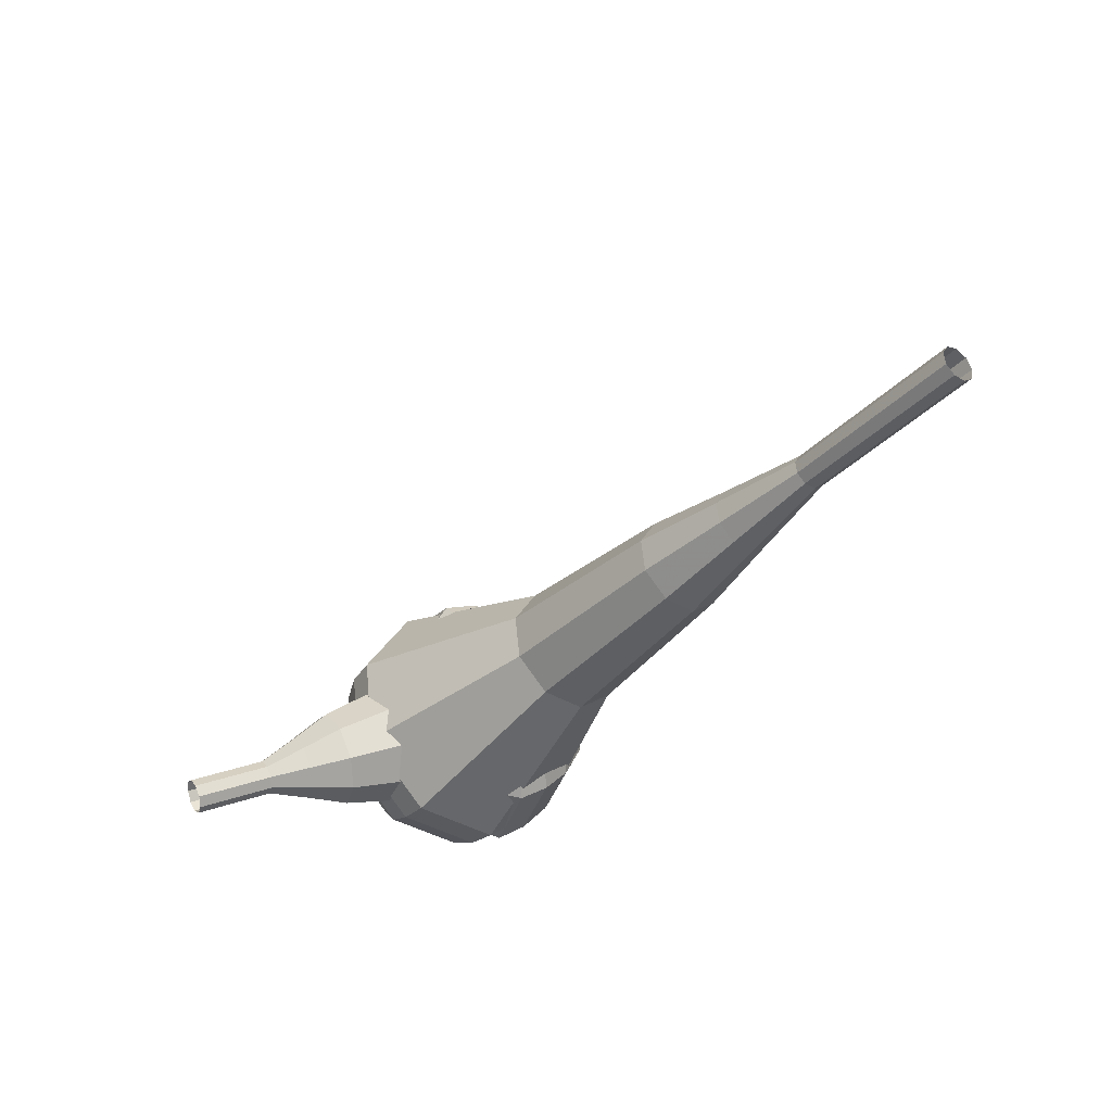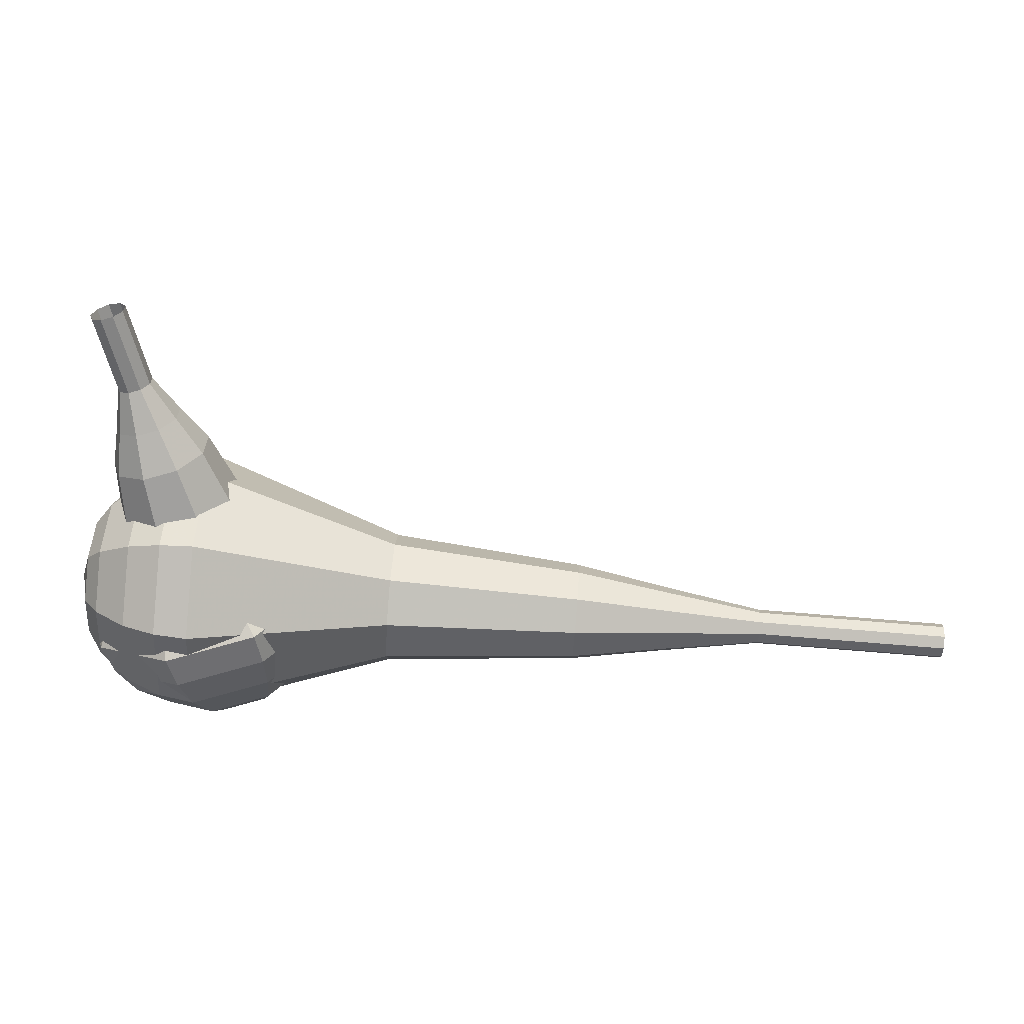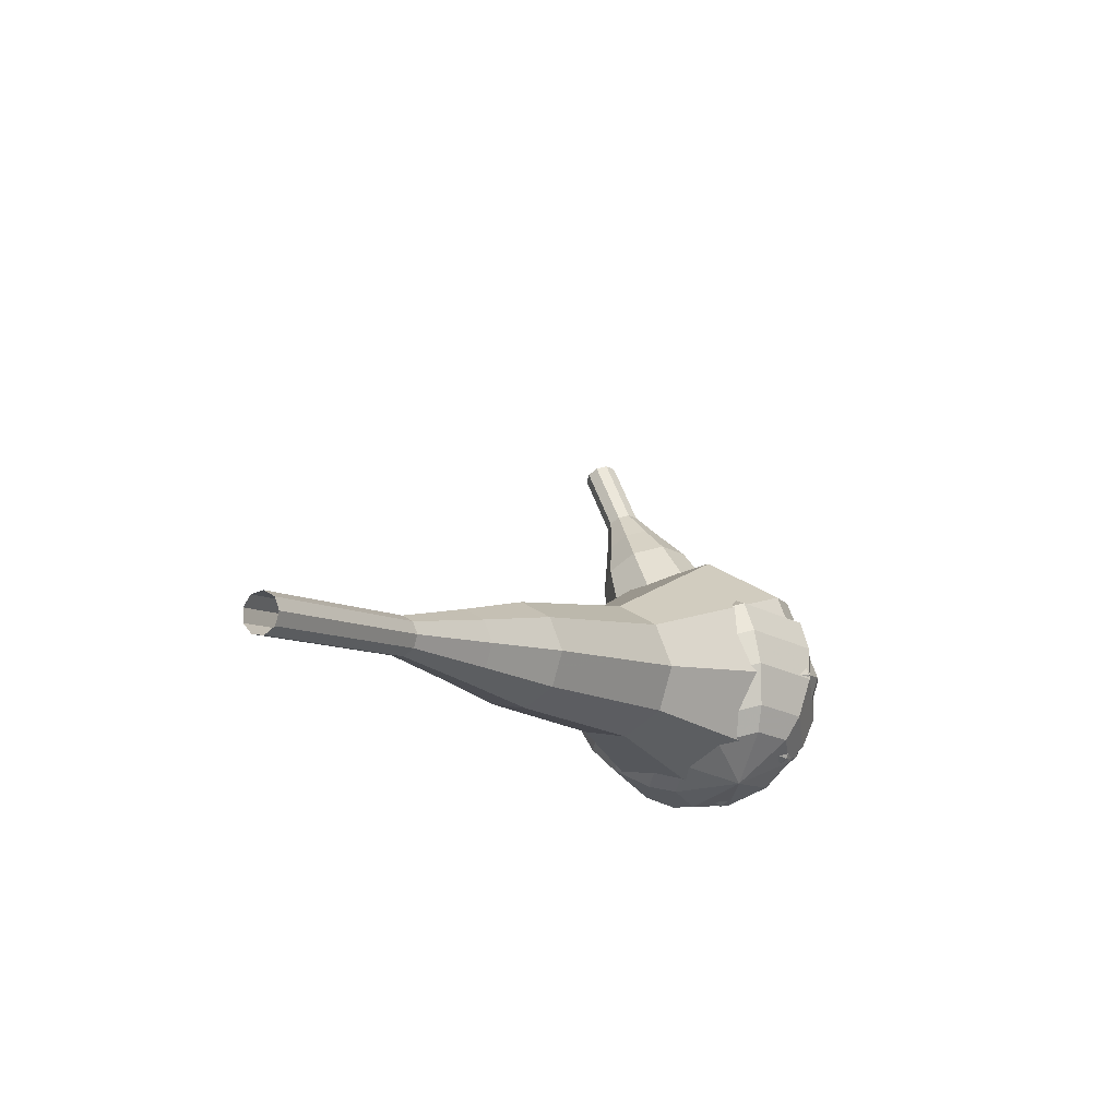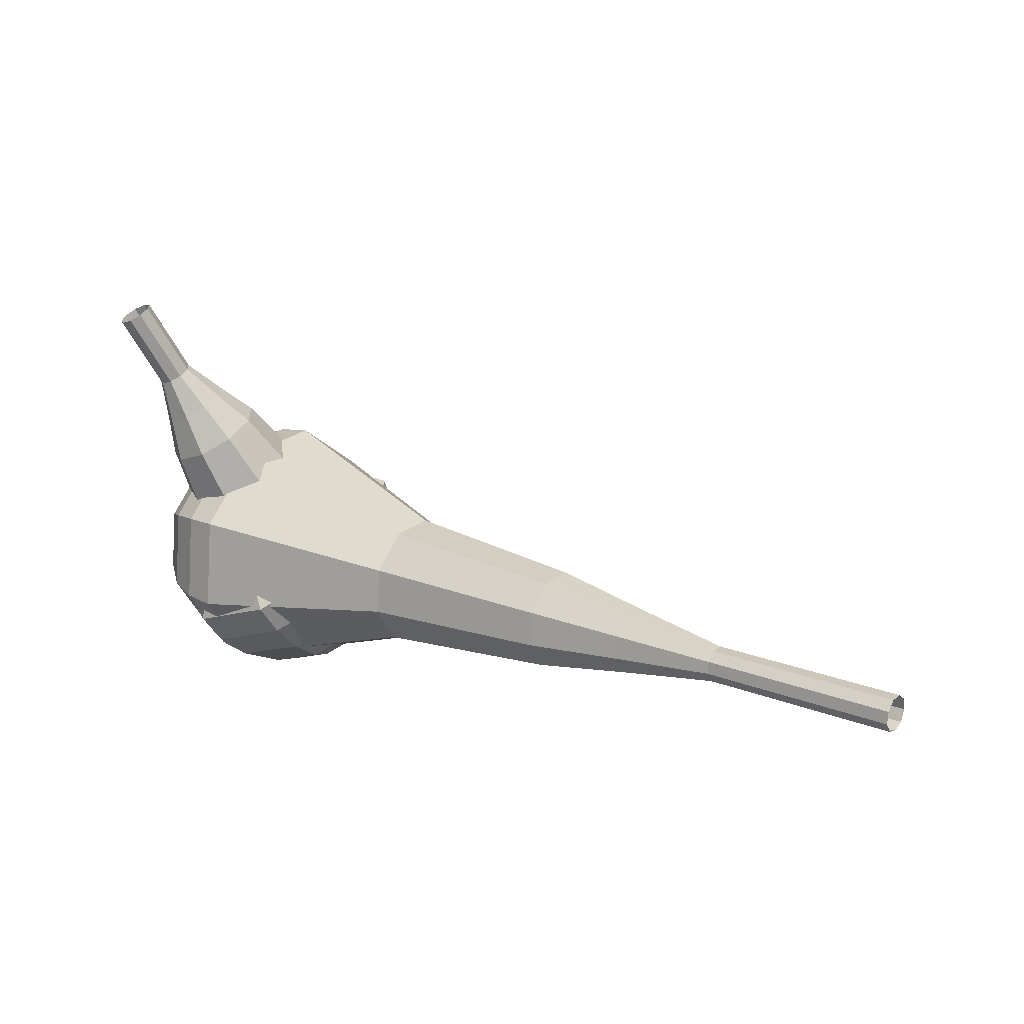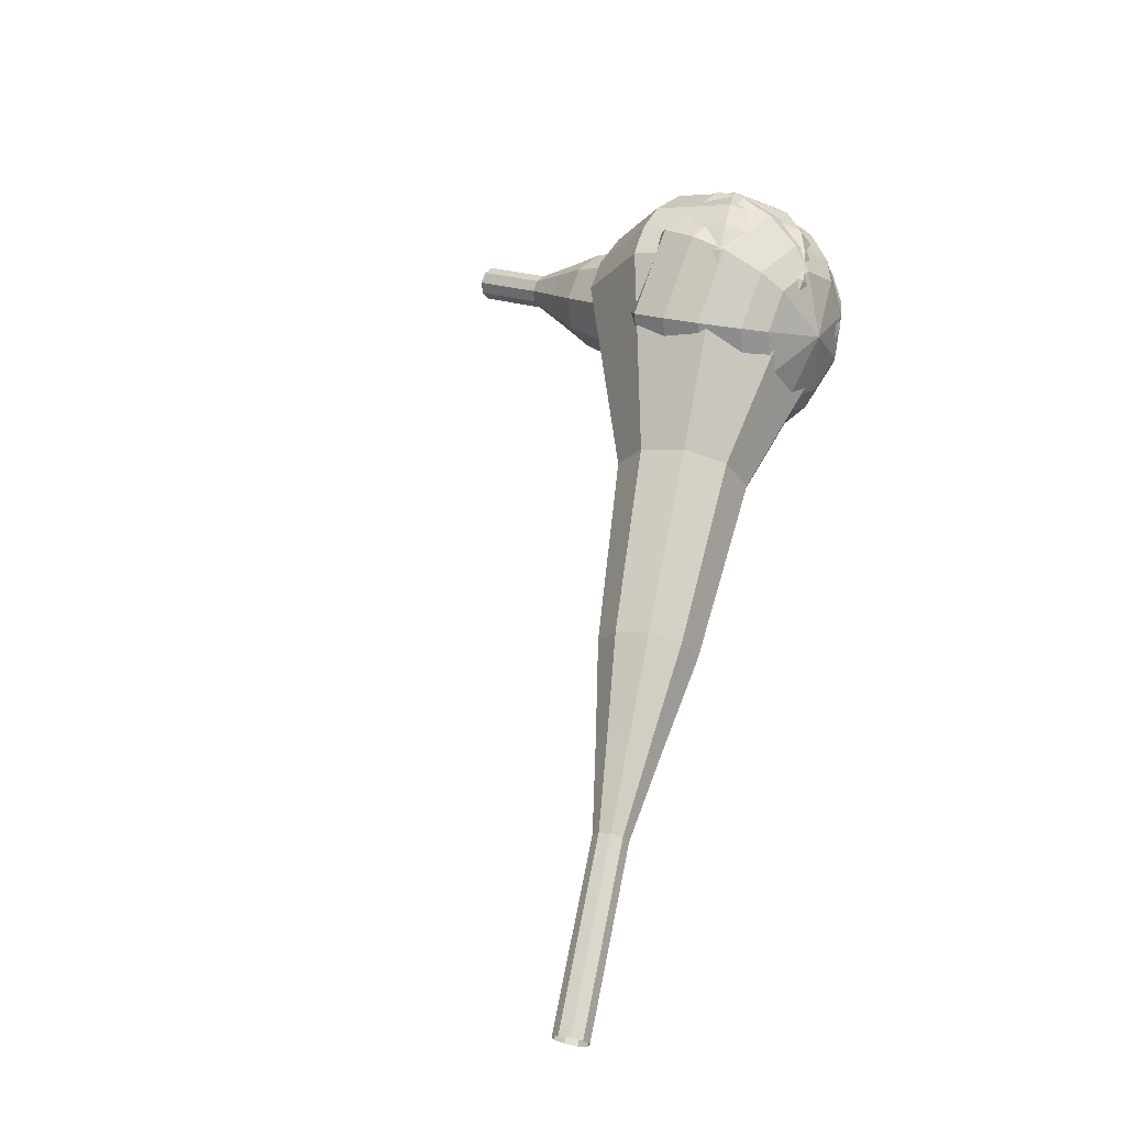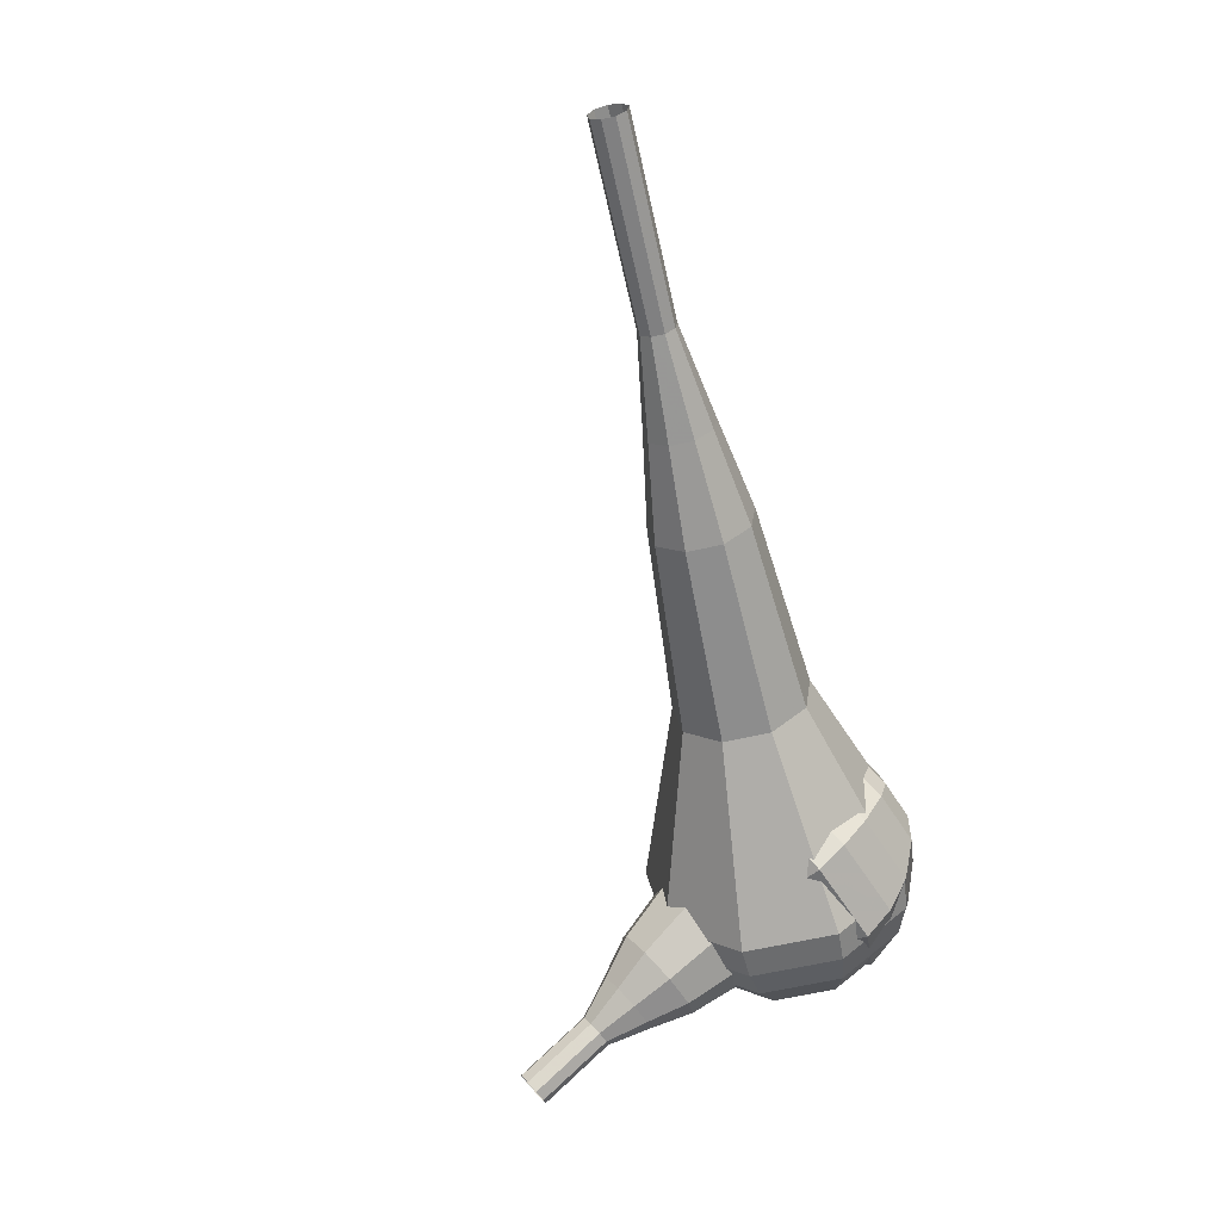
<metadata>
{"format":"obj","ext":"obj","renderer":"f3d","projection":"perspective","resolution":1024,"background":"white","views":[{"elev":-40.6,"azim":58.0,"up":"+Y"},{"elev":2.0,"azim":-3.6,"up":"+Z"},{"elev":-13.4,"azim":115.2,"up":"+Z"},{"elev":11.4,"azim":32.4,"up":"+Z"},{"elev":61.6,"azim":105.9,"up":"+Y"},{"elev":-64.1,"azim":107.0,"up":"+Y"}]}
</metadata>
<code>
g tube1
v 167.8 139.8 188.2
v 167.8 139.6 187.5
v 167.7 139 187.2
v 167.7 138.3 187.3
v 167.7 137.8 187.8
v 167.7 137.8 188.5
v 167.8 138.3 189
v 167.9 139 189.1
v 167.9 139.5 188.8
v 167.8 139.8 188.2
v 162.5 140.2 188.6
v 162.4 140 187.9
v 162.4 139.4 187.6
v 162.3 138.7 187.7
v 162.3 138.3 188.2
v 162.4 138.2 188.9
v 162.5 138.7 189.4
v 162.5 139.4 189.6
v 162.5 139.9 189.2
v 162.5 140.2 188.6
v 157.2 140.6 189
v 157.1 140.4 188.4
v 157 139.8 188
v 157 139.1 188.1
v 157 138.7 188.7
v 157 138.6 189.3
v 157.1 139.1 189.9
v 157.2 139.8 190
v 157.2 140.3 189.6
v 157.2 140.6 189
v 151.9 141.9 189.4
v 151.7 141.4 188.2
v 151.6 140.3 187.6
v 151.5 139.1 187.8
v 151.6 138.2 188.8
v 151.7 138.2 190.1
v 151.8 139 191
v 151.9 140.3 191.3
v 151.9 141.4 190.6
v 151.9 141.9 189.4
v 146.6 143.2 189.8
v 146.4 142.6 188
v 146.2 140.9 187.1
v 146.1 139 187.4
v 146.1 137.8 188.9
v 146.3 137.8 190.8
v 146.5 139 192.3
v 146.6 140.9 192.6
v 146.7 142.5 191.6
v 146.6 143.2 189.8
v 136 144.9 190.7
v 135.7 144.1 188.3
v 135.5 141.9 187
v 135.3 139.3 187.4
v 135.3 137.7 189.4
v 135.5 137.7 191.9
v 135.8 139.3 193.9
v 136 141.8 194.3
v 136.1 144 193.1
v 136 144.9 190.7
v 125.6 149.5 191.5
v 125.1 147.8 186.7
v 124.5 143.3 184.1
v 124.2 138.3 185
v 124.3 135 188.9
v 124.7 135 194.1
v 125.2 138.2 198
v 125.7 143.3 198.9
v 125.8 147.7 196.3
v 125.6 149.5 191.5
v 123.7 149.4 191.6
v 123.2 147.7 187
v 122.7 143.4 184.5
v 122.4 138.6 185.4
v 122.4 135.3 189.2
v 122.8 135.3 194.1
v 123.4 138.5 197.9
v 123.8 143.4 198.8
v 123.9 147.7 196.3
v 123.7 149.4 191.6
v 121.8 148.8 191.8
v 121.3 147.3 187.6
v 120.9 143.4 185.4
v 120.6 139.1 186.2
v 120.6 136.2 189.6
v 121 136.2 194
v 121.5 139 197.4
v 121.9 143.4 198.2
v 122 147.2 196
v 121.8 148.8 191.8
v 119.8 147.4 191.9
v 119.4 146.2 188.8
v 119.1 143.3 187.1
v 118.9 140 187.7
v 118.9 137.8 190.2
v 119.2 137.8 193.6
v 119.6 139.9 196.2
v 119.9 143.3 196.8
v 119.9 146.2 195.1
v 119.8 147.4 191.9
v 118.7 146.1 192
v 118.5 145.3 189.7
v 118.2 143.1 188.4
v 118.1 140.7 188.9
v 118.1 139.1 190.8
v 118.3 139.1 193.2
v 118.6 140.7 195.1
v 118.8 143.1 195.6
v 118.9 145.3 194.3
v 118.7 146.1 192
v 117.5 142.6 192.1
v 117.5 142.6 192.1
v 117.5 142.6 192.1
v 117.5 142.6 192.1
v 117.5 142.6 192.1
v 117.5 142.6 192.1
v 117.5 142.6 192.1
v 117.5 142.6 192.1
v 117.5 142.6 192.1
v 117.5 142.6 192.1
f 1 2 12
f 12 11 1
f 2 3 13
f 13 12 2
f 3 4 14
f 14 13 3
f 4 5 15
f 15 14 4
f 5 6 16
f 16 15 5
f 6 7 17
f 17 16 6
f 7 8 18
f 18 17 7
f 8 9 19
f 19 18 8
f 9 10 20
f 20 19 9
f 11 12 22
f 22 21 11
f 12 13 23
f 23 22 12
f 13 14 24
f 24 23 13
f 14 15 25
f 25 24 14
f 15 16 26
f 26 25 15
f 16 17 27
f 27 26 16
f 17 18 28
f 28 27 17
f 18 19 29
f 29 28 18
f 19 20 30
f 30 29 19
f 21 22 32
f 32 31 21
f 22 23 33
f 33 32 22
f 23 24 34
f 34 33 23
f 24 25 35
f 35 34 24
f 25 26 36
f 36 35 25
f 26 27 37
f 37 36 26
f 27 28 38
f 38 37 27
f 28 29 39
f 39 38 28
f 29 30 40
f 40 39 29
f 31 32 42
f 42 41 31
f 32 33 43
f 43 42 32
f 33 34 44
f 44 43 33
f 34 35 45
f 45 44 34
f 35 36 46
f 46 45 35
f 36 37 47
f 47 46 36
f 37 38 48
f 48 47 37
f 38 39 49
f 49 48 38
f 39 40 50
f 50 49 39
f 41 42 52
f 52 51 41
f 42 43 53
f 53 52 42
f 43 44 54
f 54 53 43
f 44 45 55
f 55 54 44
f 45 46 56
f 56 55 45
f 46 47 57
f 57 56 46
f 47 48 58
f 58 57 47
f 48 49 59
f 59 58 48
f 49 50 60
f 60 59 49
f 51 52 62
f 62 61 51
f 52 53 63
f 63 62 52
f 53 54 64
f 64 63 53
f 54 55 65
f 65 64 54
f 55 56 66
f 66 65 55
f 56 57 67
f 67 66 56
f 57 58 68
f 68 67 57
f 58 59 69
f 69 68 58
f 59 60 70
f 70 69 59
f 61 62 72
f 72 71 61
f 62 63 73
f 73 72 62
f 63 64 74
f 74 73 63
f 64 65 75
f 75 74 64
f 65 66 76
f 76 75 65
f 66 67 77
f 77 76 66
f 67 68 78
f 78 77 67
f 68 69 79
f 79 78 68
f 69 70 80
f 80 79 69
f 71 72 82
f 82 81 71
f 72 73 83
f 83 82 72
f 73 74 84
f 84 83 73
f 74 75 85
f 85 84 74
f 75 76 86
f 86 85 75
f 76 77 87
f 87 86 76
f 77 78 88
f 88 87 77
f 78 79 89
f 89 88 78
f 79 80 90
f 90 89 79
f 81 82 92
f 92 91 81
f 82 83 93
f 93 92 82
f 83 84 94
f 94 93 83
f 84 85 95
f 95 94 84
f 85 86 96
f 96 95 85
f 86 87 97
f 97 96 86
f 87 88 98
f 98 97 87
f 88 89 99
f 99 98 88
f 89 90 100
f 100 99 89
f 91 92 102
f 102 101 91
f 92 93 103
f 103 102 92
f 93 94 104
f 104 103 93
f 94 95 105
f 105 104 94
f 95 96 106
f 106 105 95
f 96 97 107
f 107 106 96
f 97 98 108
f 108 107 97
f 98 99 109
f 109 108 98
f 99 100 110
f 110 109 99
f 101 102 112
f 112 111 101
f 102 103 113
f 113 112 102
f 103 104 114
f 114 113 103
f 104 105 115
f 115 114 104
f 105 106 116
f 116 115 105
f 106 107 117
f 117 116 106
f 107 108 118
f 118 117 107
f 108 109 119
f 119 118 108
f 109 110 120
f 120 119 109
v 121.2 133.2 206.9
v 120.7 132.9 206.5
v 120.1 132.9 206.3
v 119.5 133.3 206.4
v 119.4 133.9 206.7
v 119.6 134.4 207
v 120.3 134.6 207.3
v 120.9 134.4 207.4
v 121.3 133.8 207.2
v 121.2 133.2 206.9
v 121.8 134.3 204.9
v 121.3 133.9 204.6
v 120.6 134 204.4
v 120.1 134.4 204.5
v 119.9 135 204.8
v 120.2 135.5 205.1
v 120.8 135.7 205.4
v 121.5 135.4 205.5
v 121.8 134.9 205.3
v 121.8 134.3 204.9
v 122.4 135.3 203
v 121.9 134.9 202.7
v 121.2 135 202.5
v 120.7 135.4 202.6
v 120.5 136 202.8
v 120.8 136.5 203.2
v 121.4 136.7 203.5
v 122.1 136.4 203.5
v 122.4 135.9 203.4
v 122.4 135.3 203
v 123.7 135.9 201.1
v 122.8 135.2 200.5
v 121.6 135.3 200.1
v 120.6 136.1 200.2
v 120.3 137.2 200.8
v 120.8 138.2 201.4
v 121.9 138.5 202
v 123.1 138 202.1
v 123.8 137 201.7
v 123.7 135.9 201.1
v 125.1 136.5 199.2
v 123.8 135.5 198.2
v 121.9 135.6 197.7
v 120.4 136.8 197.9
v 120 138.5 198.7
v 120.8 139.9 199.7
v 122.5 140.4 200.5
v 124.2 139.7 200.6
v 125.3 138.1 200.1
v 125.1 136.5 199.2
v 127.1 138.1 195.3
v 125.3 136.7 194.1
v 122.9 136.9 193.4
v 120.8 138.5 193.6
v 120.2 140.7 194.7
v 121.3 142.6 196
v 123.6 143.3 197
v 125.9 142.3 197.3
v 127.3 140.3 196.6
v 127.1 138.1 195.3
v 131.5 138.3 191.5
v 128 135.6 189
v 123 135.9 187.6
v 119 139 188.1
v 117.8 143.6 190.2
v 119.9 147.4 192.8
v 124.5 148.7 194.9
v 129.2 146.8 195.4
v 132 142.7 194
v 131.5 138.3 191.5
v 131.8 139.3 189.9
v 128.4 136.7 187.4
v 123.6 136.9 186.1
v 119.7 140 186.6
v 118.5 144.4 188.6
v 120.6 148.1 191.2
v 125 149.3 193.2
v 129.6 147.5 193.7
v 132.3 143.6 192.4
v 131.8 139.3 189.9
v 131.6 140.5 188.3
v 128.6 138.2 186.1
v 124.3 138.4 184.9
v 120.8 141.2 185.4
v 119.7 145.1 187.1
v 121.6 148.4 189.5
v 125.5 149.5 191.3
v 129.6 147.9 191.7
v 132.1 144.4 190.5
v 131.6 140.5 188.3
v 130.8 142.1 186.7
v 128.4 140.3 185
v 125.2 140.5 184.1
v 122.5 142.6 184.5
v 121.7 145.6 185.8
v 123.1 148.1 187.6
v 126.1 149 189
v 129.3 147.8 189.3
v 131.1 145.1 188.4
v 130.8 142.1 186.7
v 129.9 143.2 185.9
v 128.1 141.9 184.7
v 125.8 142 184
v 123.8 143.6 184.3
v 123.2 145.8 185.3
v 124.2 147.6 186.6
v 126.4 148.2 187.6
v 128.7 147.3 187.8
v 130.1 145.4 187.1
v 129.9 143.2 185.9
v 126.9 145.4 185.1
v 126.9 145.4 185.1
v 126.9 145.4 185.1
v 126.9 145.4 185.1
v 126.9 145.4 185.1
v 126.9 145.4 185.1
v 126.9 145.4 185.1
v 126.9 145.4 185.1
v 126.9 145.4 185.1
v 126.9 145.4 185.1
f 121 122 132
f 132 131 121
f 122 123 133
f 133 132 122
f 123 124 134
f 134 133 123
f 124 125 135
f 135 134 124
f 125 126 136
f 136 135 125
f 126 127 137
f 137 136 126
f 127 128 138
f 138 137 127
f 128 129 139
f 139 138 128
f 129 130 140
f 140 139 129
f 131 132 142
f 142 141 131
f 132 133 143
f 143 142 132
f 133 134 144
f 144 143 133
f 134 135 145
f 145 144 134
f 135 136 146
f 146 145 135
f 136 137 147
f 147 146 136
f 137 138 148
f 148 147 137
f 138 139 149
f 149 148 138
f 139 140 150
f 150 149 139
f 141 142 152
f 152 151 141
f 142 143 153
f 153 152 142
f 143 144 154
f 154 153 143
f 144 145 155
f 155 154 144
f 145 146 156
f 156 155 145
f 146 147 157
f 157 156 146
f 147 148 158
f 158 157 147
f 148 149 159
f 159 158 148
f 149 150 160
f 160 159 149
f 151 152 162
f 162 161 151
f 152 153 163
f 163 162 152
f 153 154 164
f 164 163 153
f 154 155 165
f 165 164 154
f 155 156 166
f 166 165 155
f 156 157 167
f 167 166 156
f 157 158 168
f 168 167 157
f 158 159 169
f 169 168 158
f 159 160 170
f 170 169 159
f 161 162 172
f 172 171 161
f 162 163 173
f 173 172 162
f 163 164 174
f 174 173 163
f 164 165 175
f 175 174 164
f 165 166 176
f 176 175 165
f 166 167 177
f 177 176 166
f 167 168 178
f 178 177 167
f 168 169 179
f 179 178 168
f 169 170 180
f 180 179 169
f 171 172 182
f 182 181 171
f 172 173 183
f 183 182 172
f 173 174 184
f 184 183 173
f 174 175 185
f 185 184 174
f 175 176 186
f 186 185 175
f 176 177 187
f 187 186 176
f 177 178 188
f 188 187 177
f 178 179 189
f 189 188 178
f 179 180 190
f 190 189 179
f 181 182 192
f 192 191 181
f 182 183 193
f 193 192 182
f 183 184 194
f 194 193 183
f 184 185 195
f 195 194 184
f 185 186 196
f 196 195 185
f 186 187 197
f 197 196 186
f 187 188 198
f 198 197 187
f 188 189 199
f 199 198 188
f 189 190 200
f 200 199 189
f 191 192 202
f 202 201 191
f 192 193 203
f 203 202 192
f 193 194 204
f 204 203 193
f 194 195 205
f 205 204 194
f 195 196 206
f 206 205 195
f 196 197 207
f 207 206 196
f 197 198 208
f 208 207 197
f 198 199 209
f 209 208 198
f 199 200 210
f 210 209 199
f 201 202 212
f 212 211 201
f 202 203 213
f 213 212 202
f 203 204 214
f 214 213 203
f 204 205 215
f 215 214 204
f 205 206 216
f 216 215 205
f 206 207 217
f 217 216 206
f 207 208 218
f 218 217 207
f 208 209 219
f 219 218 208
f 209 210 220
f 220 219 209
f 211 212 222
f 222 221 211
f 212 213 223
f 223 222 212
f 213 214 224
f 224 223 213
f 214 215 225
f 225 224 214
f 215 216 226
f 226 225 215
f 216 217 227
f 227 226 216
f 217 218 228
f 228 227 217
f 218 219 229
f 229 228 218
f 219 220 230
f 230 229 219
f 221 222 232
f 232 231 221
f 222 223 233
f 233 232 222
f 223 224 234
f 234 233 223
f 224 225 235
f 235 234 224
f 225 226 236
f 236 235 225
f 226 227 237
f 237 236 226
f 227 228 238
f 238 237 227
f 228 229 239
f 239 238 228
f 229 230 240
f 240 239 229
g

</code>
